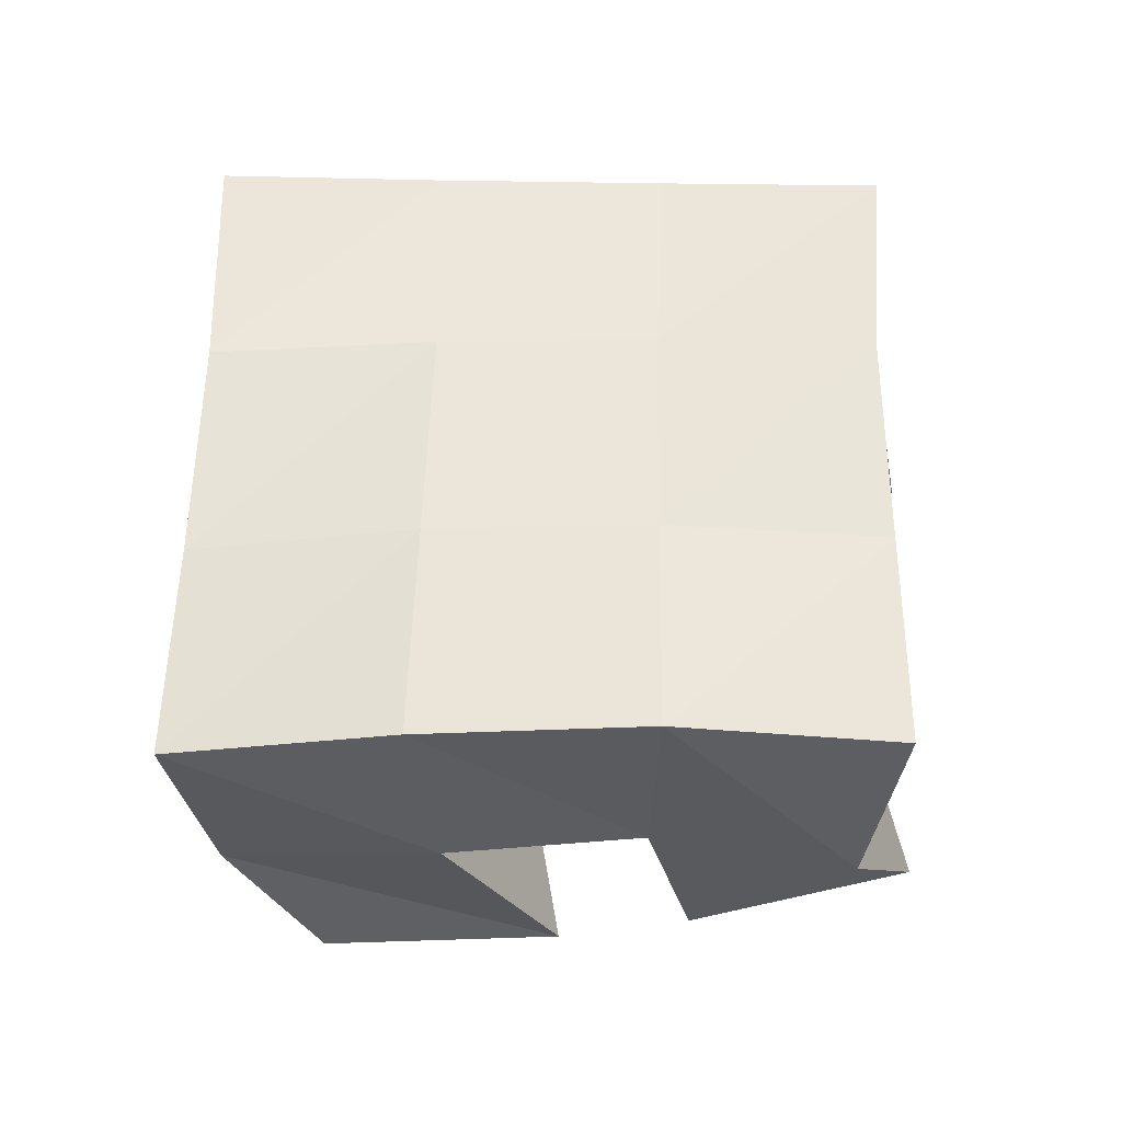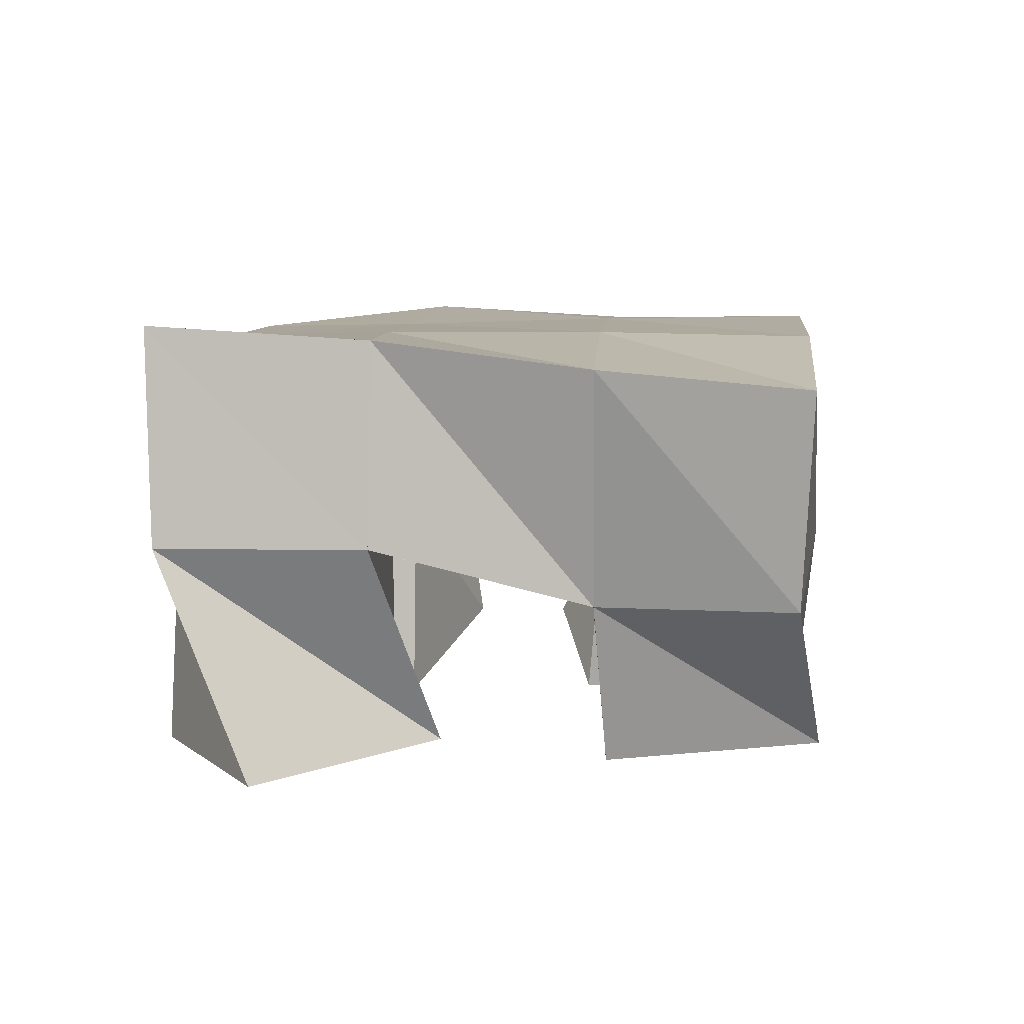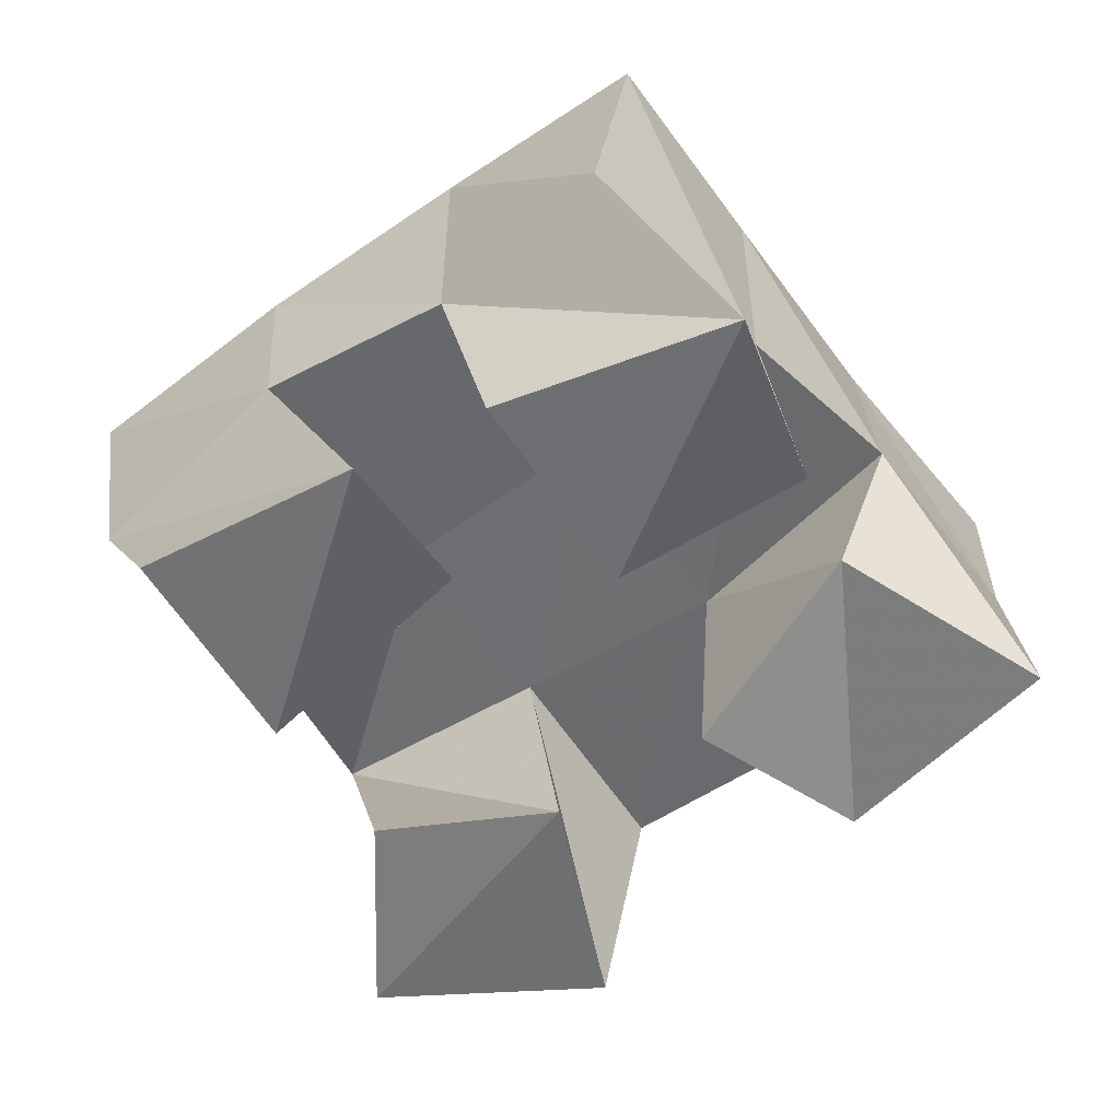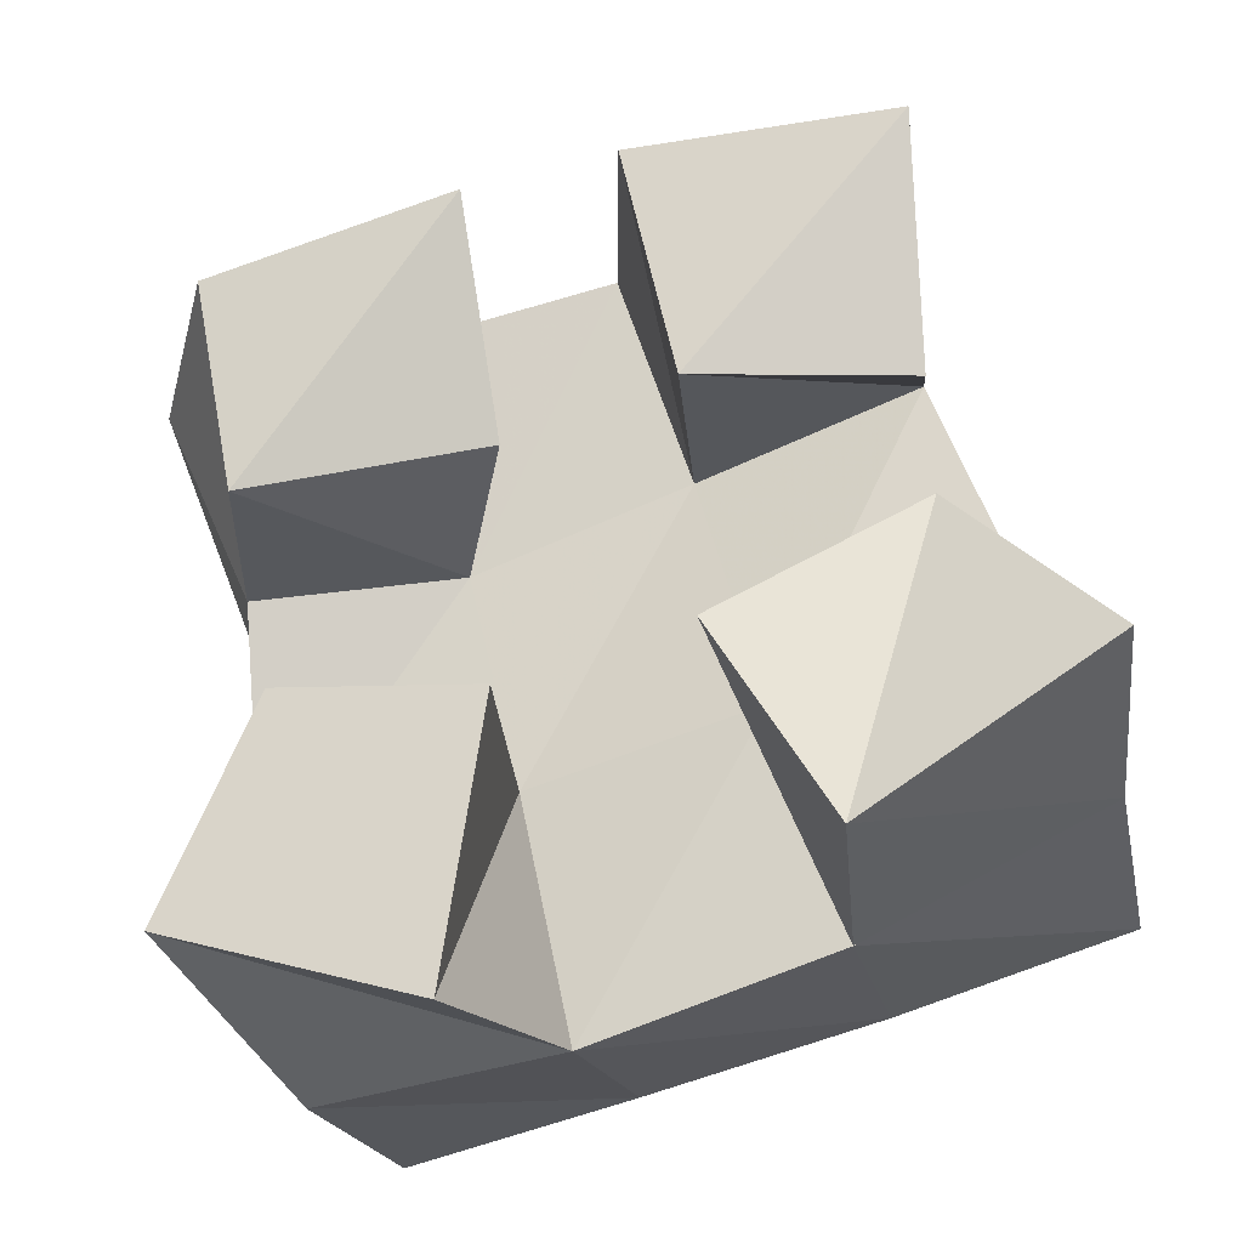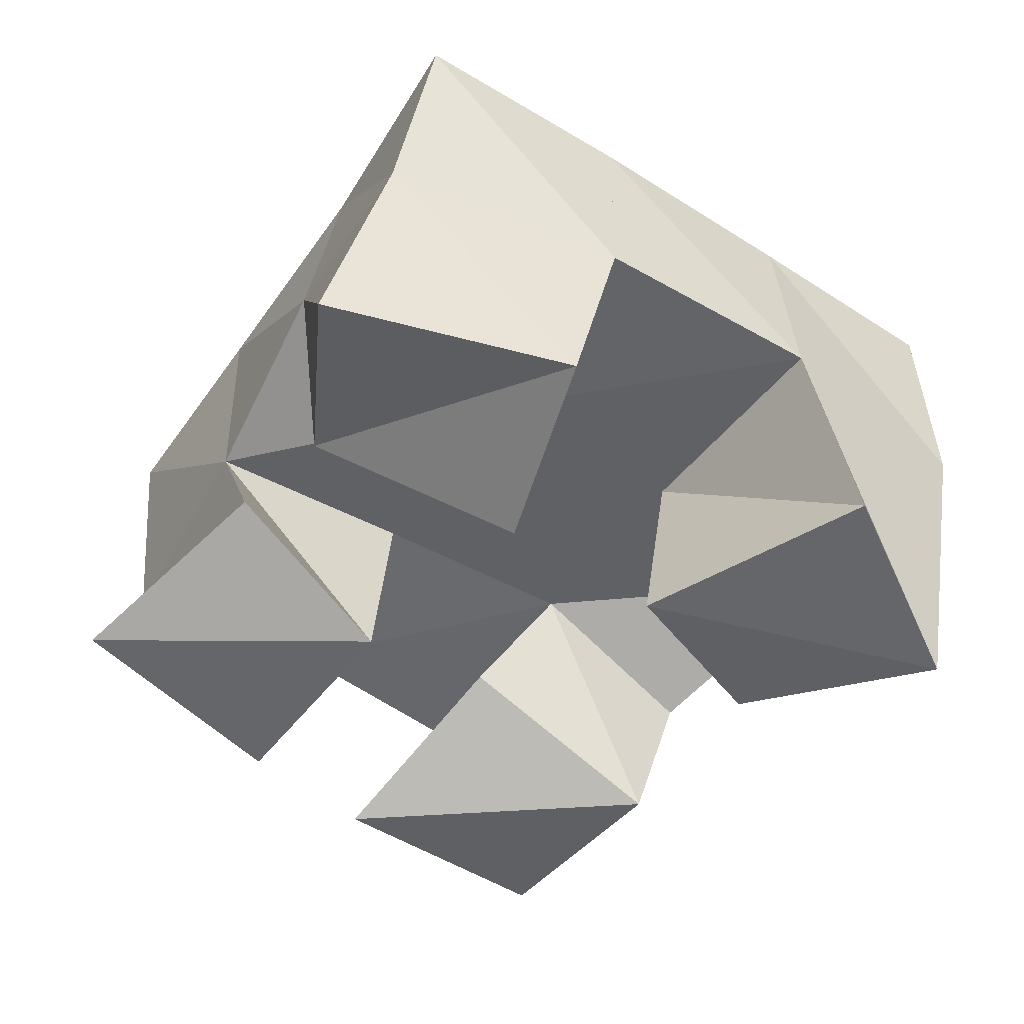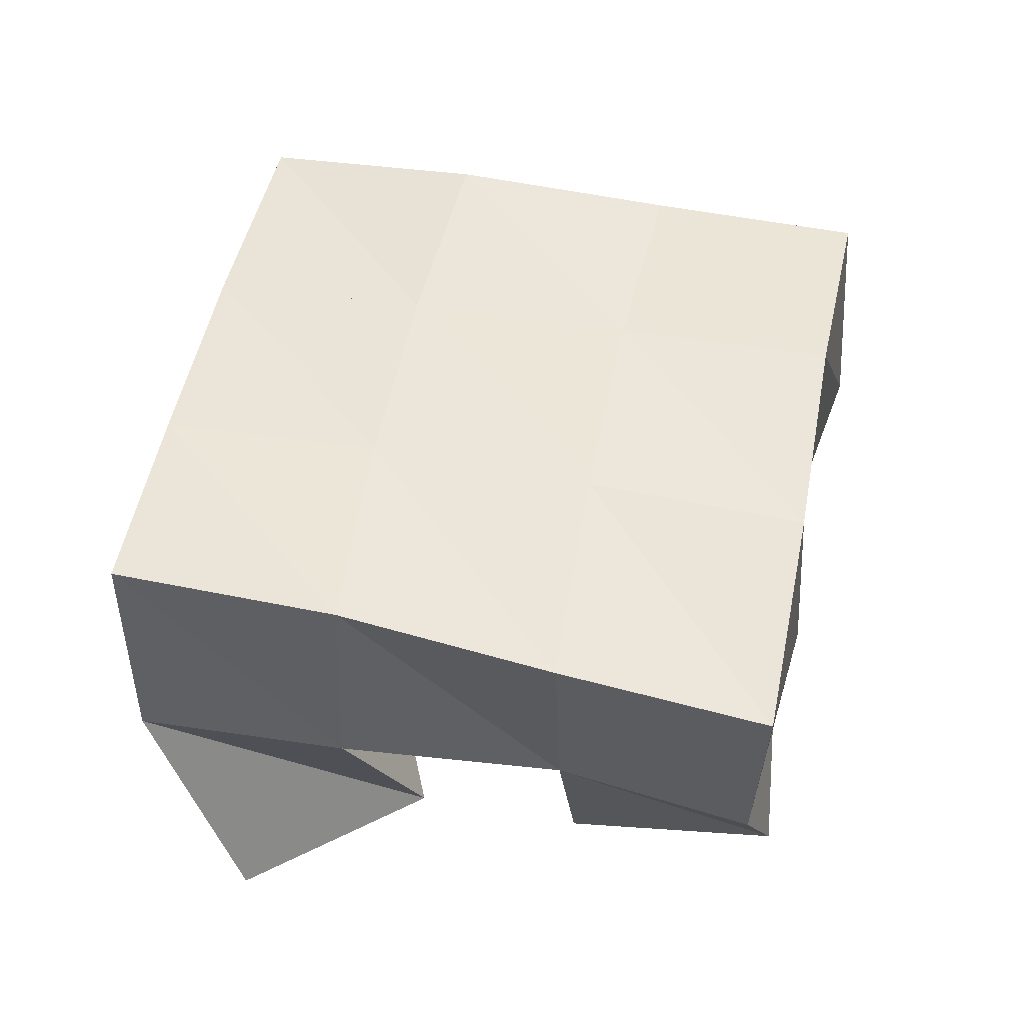
<metadata>
{"format":"obj","ext":"obj","renderer":"f3d","projection":"perspective","resolution":1024,"background":"white","views":[{"elev":56.0,"azim":-15.2,"up":"+Y"},{"elev":7.2,"azim":-100.1,"up":"+Y"},{"elev":-54.6,"azim":20.0,"up":"+Y"},{"elev":-23.1,"azim":13.1,"up":"+Z"},{"elev":-51.8,"azim":130.6,"up":"+Y"},{"elev":48.2,"azim":-94.4,"up":"+Y"}]}
</metadata>
<code>
v 3.373 0.1 -0.5242
v 3.367 0.1485 -0.5374
v 3.34 0.1143 -0.4896
v 3.352 0.1566 -0.4941
v 3.323 0.104 -0.5539
v 3.317 0.1475 -0.562
v 3.299 0.1 -0.5152
v 3.303 0.1472 -0.5139
v 3.257 0.1189 -0.4684
v 3.242 0.1517 -0.48
v 3.254 0.1 -0.4232
v 3.228 0.1503 -0.4262
v 3.211 0.1 -0.4818
v 3.201 0.1378 -0.4871
v 3.2 0.1045 -0.4337
v 3.182 0.1384 -0.4445
v 3.253 0.1 -0.5809
v 3.265 0.1494 -0.5779
v 3.262 0.1 -0.5246
v 3.253 0.1507 -0.5263
v 3.2 0.1 -0.5653
v 3.213 0.1519 -0.5851
v 3.218 0.1049 -0.5196
v 3.201 0.1521 -0.5382
v 3.339 0.1136 -0.4662
v 3.334 0.147 -0.4508
v 3.339 0.1001 -0.4174
v 3.315 0.1479 -0.4
v 3.296 0.1 -0.4677
v 3.288 0.1507 -0.4649
v 3.285 0.1 -0.4191
v 3.273 0.149 -0.4187
v 3.366 0.195 -0.5481
v 3.348 0.201 -0.4992
v 3.317 0.1942 -0.563
v 3.302 0.1979 -0.5144
v 3.266 0.1968 -0.5752
v 3.254 0.1979 -0.5268
v 3.217 0.2013 -0.5858
v 3.204 0.1983 -0.5369
v 3.335 0.1981 -0.4493
v 3.287 0.1996 -0.4645
v 3.238 0.1982 -0.4778
v 3.189 0.1922 -0.4899
v 3.323 0.1961 -0.4019
v 3.274 0.2004 -0.4167
v 3.223 0.1974 -0.4302
v 3.174 0.1882 -0.4442
f 1 2 4
f 3 1 4
f 2 6 8
f 4 2 8
f 6 5 7
f 8 6 7
f 5 1 3
f 7 5 3
f 8 7 3
f 4 8 3
f 2 1 5
f 6 2 5
f 9 10 12
f 11 9 12
f 10 14 16
f 12 10 16
f 14 13 15
f 16 14 15
f 13 9 11
f 15 13 11
f 16 15 11
f 12 16 11
f 10 9 13
f 14 10 13
f 17 18 20
f 19 17 20
f 18 22 24
f 20 18 24
f 22 21 23
f 24 22 23
f 21 17 19
f 23 21 19
f 24 23 19
f 20 24 19
f 18 17 21
f 22 18 21
f 25 26 28
f 27 25 28
f 26 30 32
f 28 26 32
f 30 29 31
f 32 30 31
f 29 25 27
f 31 29 27
f 32 31 27
f 28 32 27
f 26 25 29
f 30 26 29
f 2 33 34
f 4 2 34
f 33 35 36
f 34 33 36
f 35 6 8
f 36 35 8
f 6 2 4
f 8 6 4
f 36 8 4
f 34 36 4
f 33 2 6
f 35 33 6
f 6 35 36
f 8 6 36
f 35 37 38
f 36 35 38
f 37 18 20
f 38 37 20
f 18 6 8
f 20 18 8
f 38 20 8
f 36 38 8
f 35 6 18
f 37 35 18
f 18 37 38
f 20 18 38
f 37 39 40
f 38 37 40
f 39 22 24
f 40 39 24
f 22 18 20
f 24 22 20
f 40 24 20
f 38 40 20
f 37 18 22
f 39 37 22
f 4 34 41
f 26 4 41
f 34 36 42
f 41 34 42
f 36 8 30
f 42 36 30
f 8 4 26
f 30 8 26
f 42 30 26
f 41 42 26
f 34 4 8
f 36 34 8
f 8 36 42
f 30 8 42
f 36 38 43
f 42 36 43
f 38 20 10
f 43 38 10
f 20 8 30
f 10 20 30
f 43 10 30
f 42 43 30
f 36 8 20
f 38 36 20
f 20 38 43
f 10 20 43
f 38 40 44
f 43 38 44
f 40 24 14
f 44 40 14
f 24 20 10
f 14 24 10
f 44 14 10
f 43 44 10
f 38 20 24
f 40 38 24
f 26 41 45
f 28 26 45
f 41 42 46
f 45 41 46
f 42 30 32
f 46 42 32
f 30 26 28
f 32 30 28
f 46 32 28
f 45 46 28
f 41 26 30
f 42 41 30
f 30 42 46
f 32 30 46
f 42 43 47
f 46 42 47
f 43 10 12
f 47 43 12
f 10 30 32
f 12 10 32
f 47 12 32
f 46 47 32
f 42 30 10
f 43 42 10
f 10 43 47
f 12 10 47
f 43 44 48
f 47 43 48
f 44 14 16
f 48 44 16
f 14 10 12
f 16 14 12
f 48 16 12
f 47 48 12
f 43 10 14
f 44 43 14

</code>
